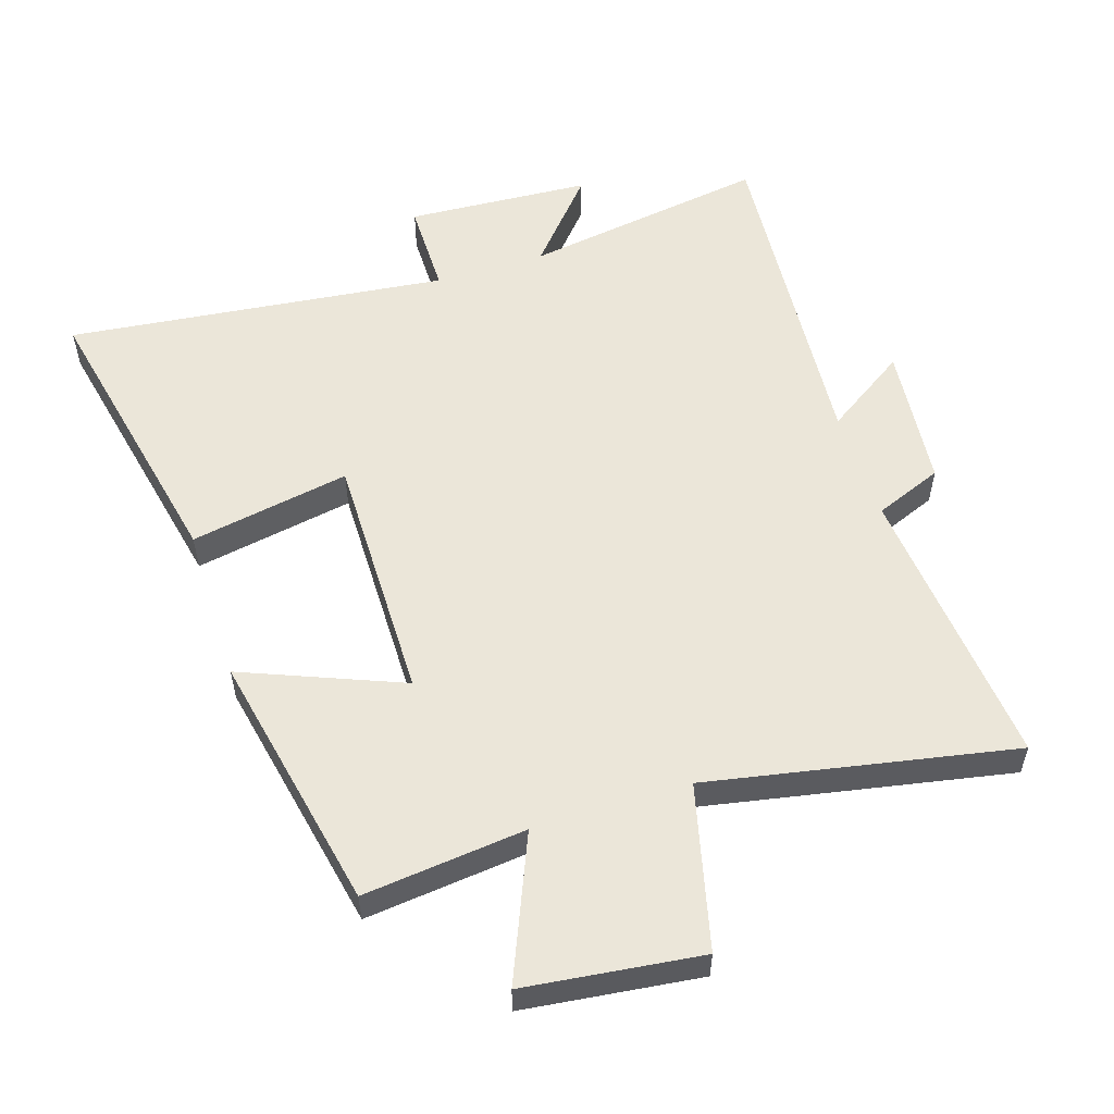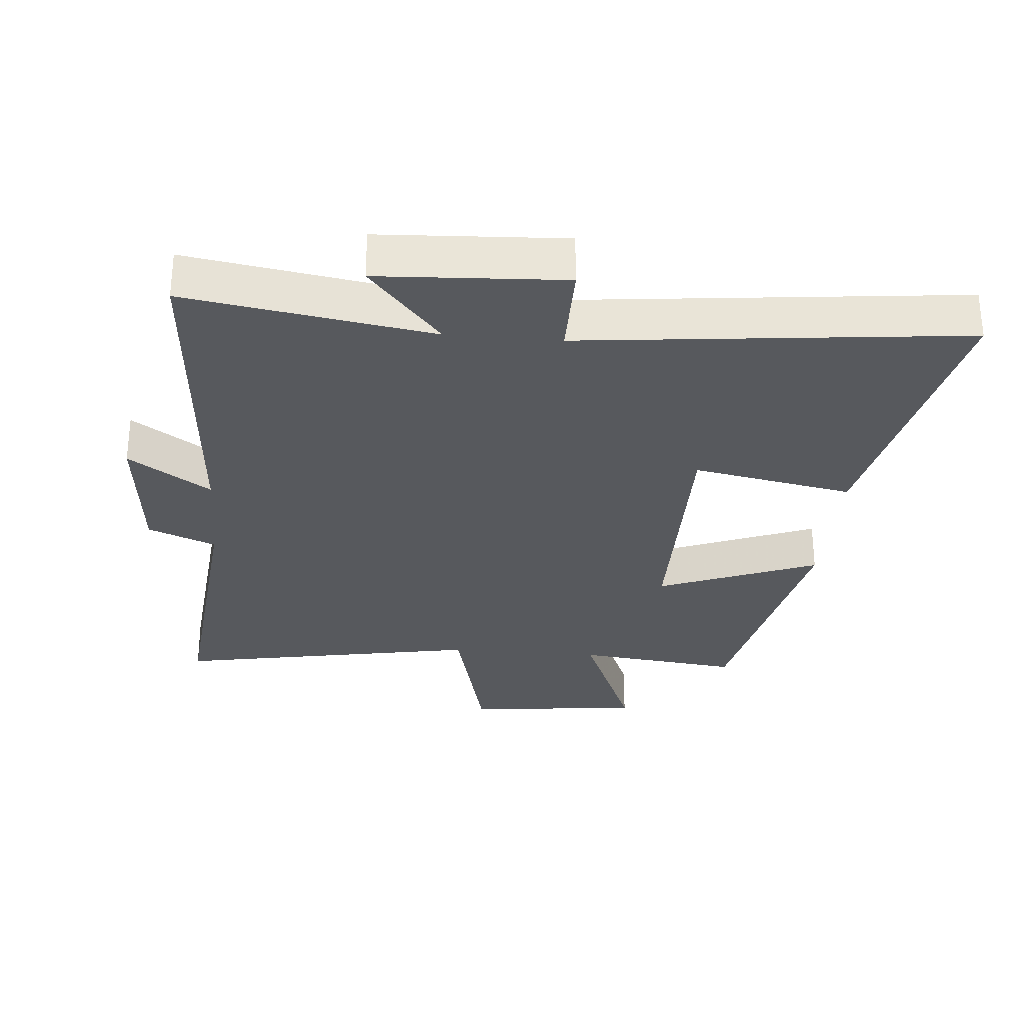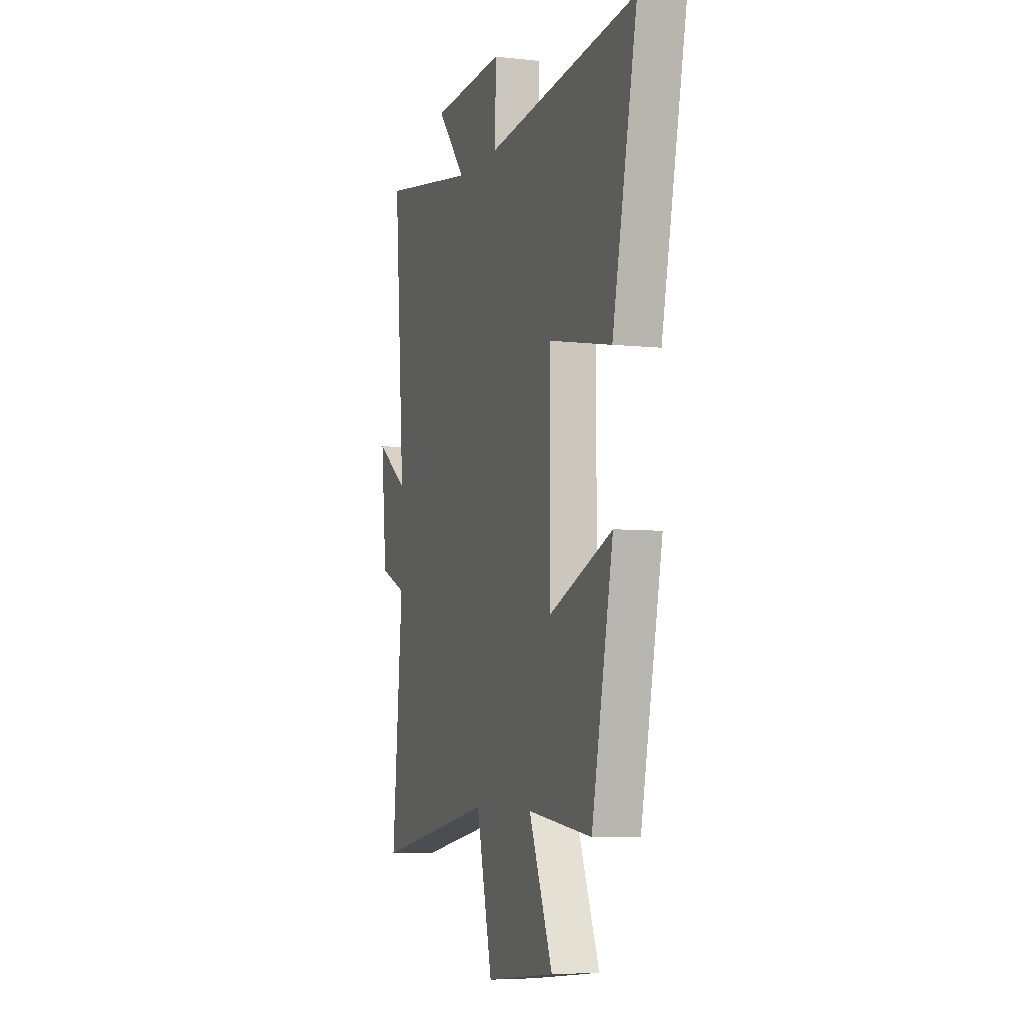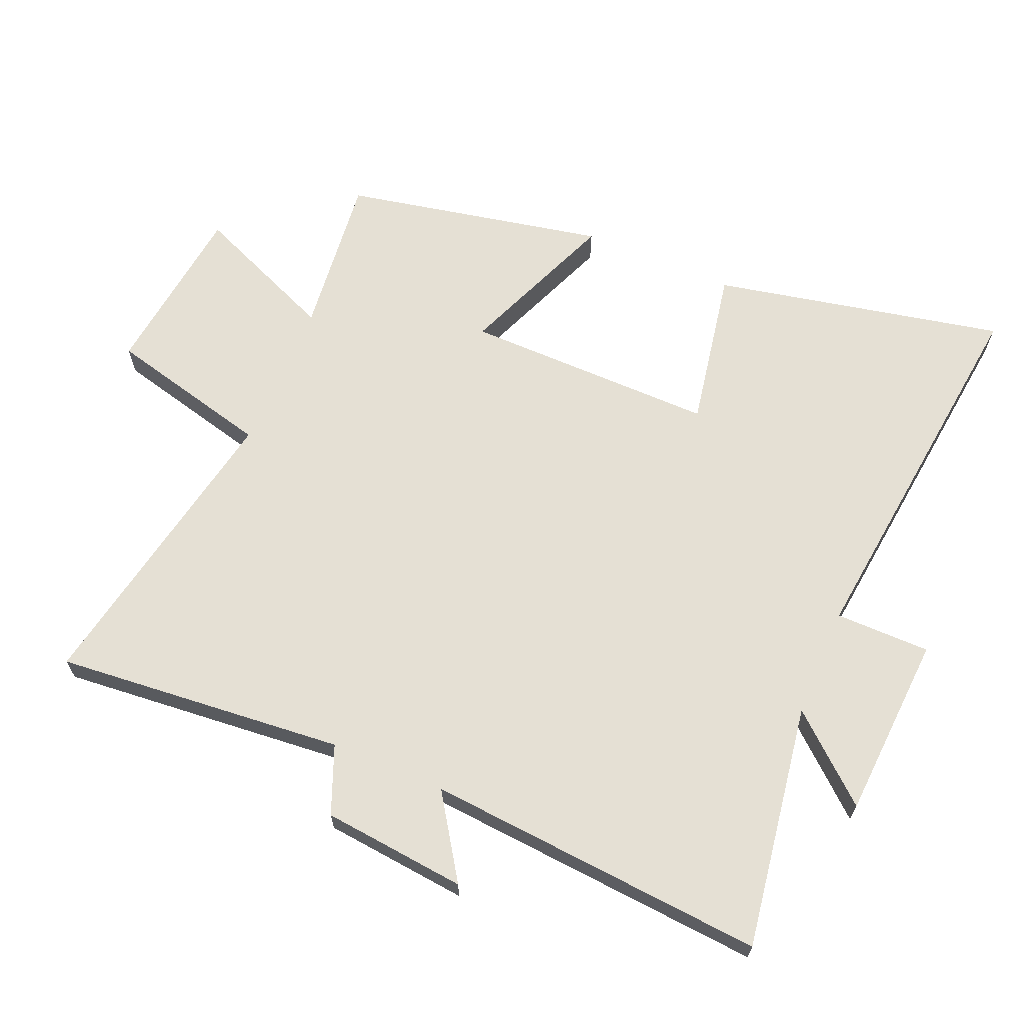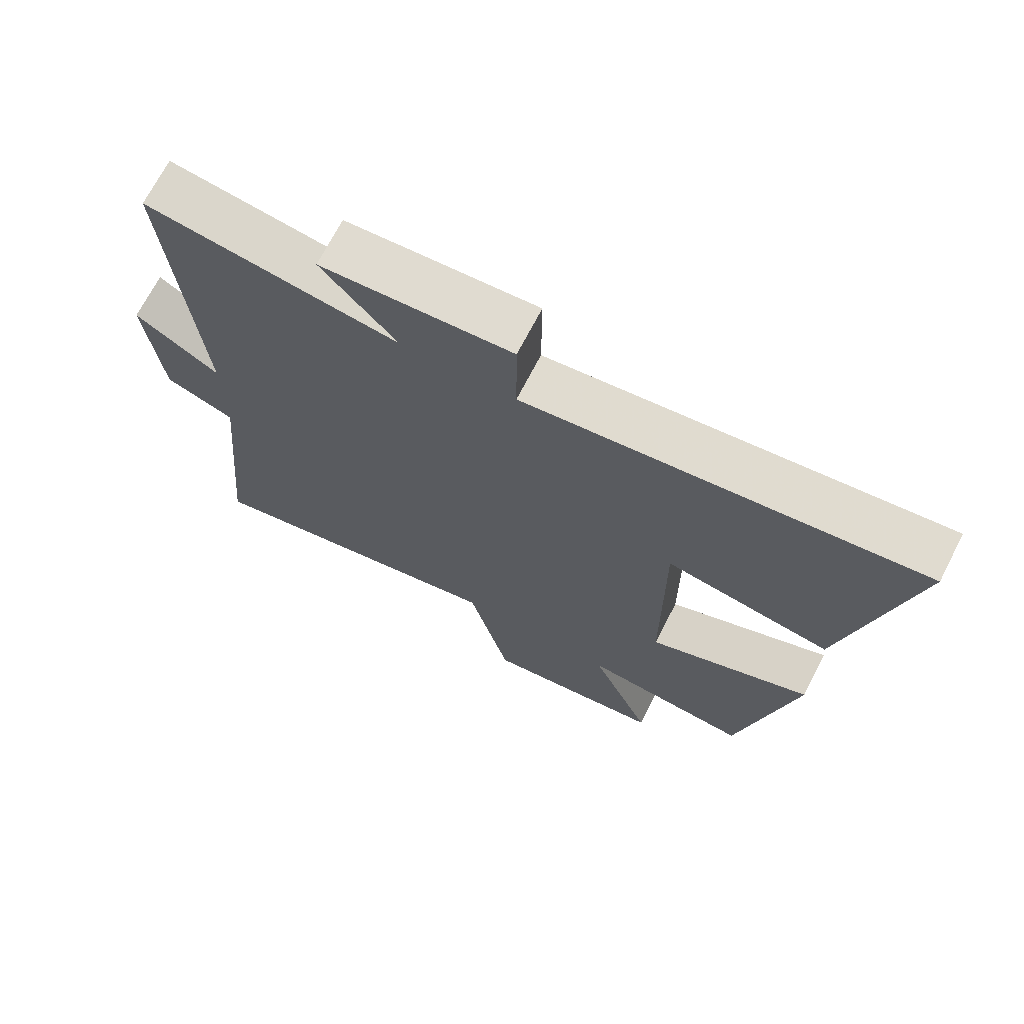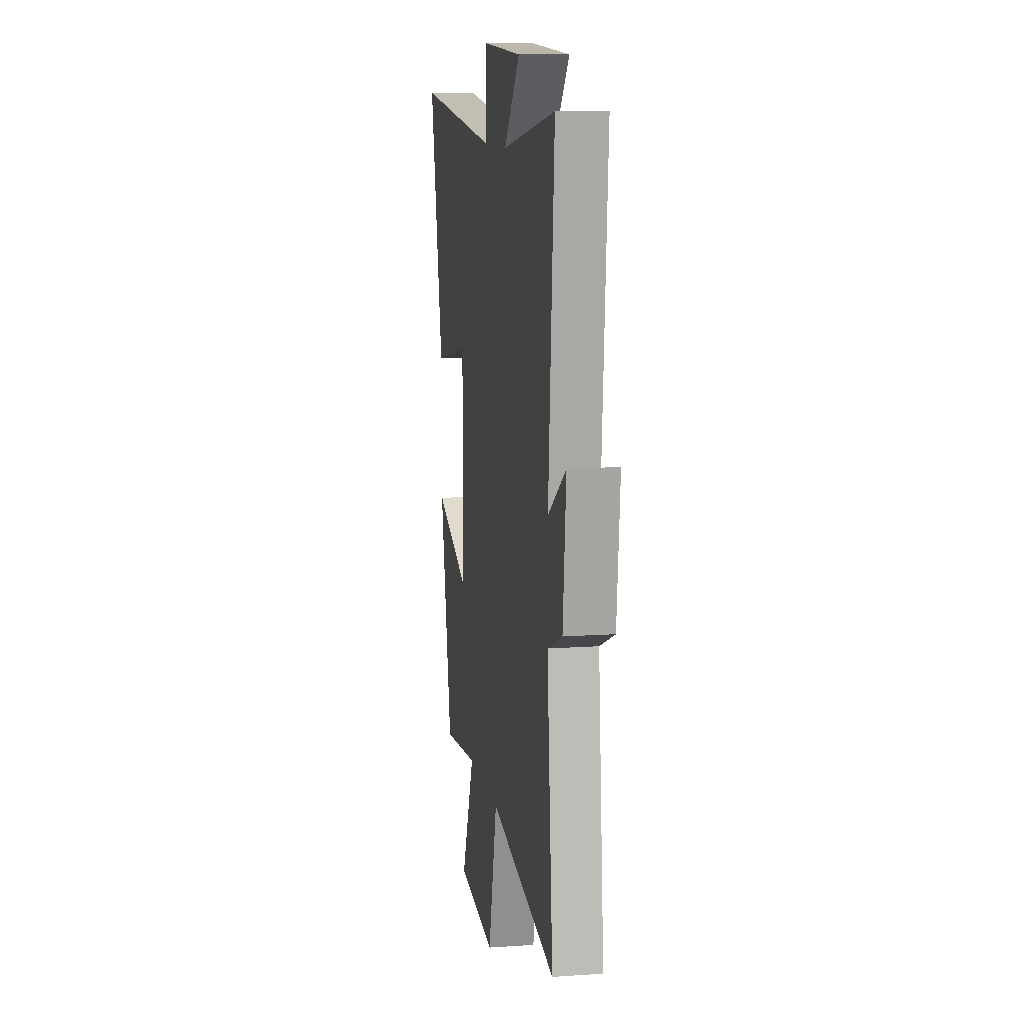
<metadata>
{"format":"obj","ext":"obj","renderer":"f3d","projection":"perspective","resolution":1024,"background":"white","views":[{"elev":55.2,"azim":162.4,"up":"+Y"},{"elev":-29.7,"azim":-5.1,"up":"+Y"},{"elev":-5.7,"azim":71.3,"up":"+Z"},{"elev":65.9,"azim":-66.8,"up":"+Y"},{"elev":70.4,"azim":27.3,"up":"+Z"},{"elev":11.0,"azim":-99.7,"up":"+Z"}]}
</metadata>
<code>
v -0.54 0.07 0.56
v -0.163 0.07 0.5
v -0.275 0.07 0.63
v 0.009 0.07 0.646
v 0.009 0.07 0.5
v 0.595 0.07 0.565
v 0.5 0.07 0.118
v 0.254 0.07 0.164
v 0.256 0.07 -0.224
v 0.5 0.07 -0.126
v 0.417 0.07 -0.528
v 0.167 0.07 -0.5
v 0.259 0.07 -0.721
v -0.011 0.07 -0.753
v -0.073 0.07 -0.5
v -0.542 0.07 -0.589
v -0.5 0.07 -0.144
v -0.604 0.07 -0.102
v -0.626 0.07 0.12
v -0.5 0.07 0.036
v -0.54 0 0.56
v -0.163 0 0.5
v -0.275 0 0.63
v 0.009 0 0.646
v 0.009 0 0.5
v 0.595 0 0.565
v 0.5 0 0.118
v 0.254 0 0.164
v 0.256 0 -0.224
v 0.5 0 -0.126
v 0.417 0 -0.528
v 0.167 0 -0.5
v 0.259 0 -0.721
v -0.011 0 -0.753
v -0.073 0 -0.5
v -0.542 0 -0.589
v -0.5 0 -0.144
v -0.604 0 -0.102
v -0.626 0 0.12
v -0.5 0 0.036
f 17 18 19 20
f 15 16 17
f 15 17 20
f 12 13 14 15
f 20 1 2
f 15 20 2
f 12 15 2
f 9 10 11 12
f 8 9 12 2
f 5 6 7 8
f 2 3 4 5
f 2 5 8
f 40 39 38 37
f 37 36 35
f 40 37 35
f 35 34 33 32
f 22 21 40
f 22 40 35
f 22 35 32
f 32 31 30 29
f 22 32 29 28
f 28 27 26 25
f 25 24 23 22
f 28 25 22
f 1 21 22 2
f 2 22 23 3
f 3 23 24 4
f 4 24 25 5
f 5 25 26 6
f 6 26 27 7
f 7 27 28 8
f 8 28 29 9
f 9 29 30 10
f 10 30 31 11
f 11 31 32 12
f 12 32 33 13
f 13 33 34 14
f 14 34 35 15
f 15 35 36 16
f 16 36 37 17
f 17 37 38 18
f 18 38 39 19
f 19 39 40 20
f 20 40 21 1

</code>
